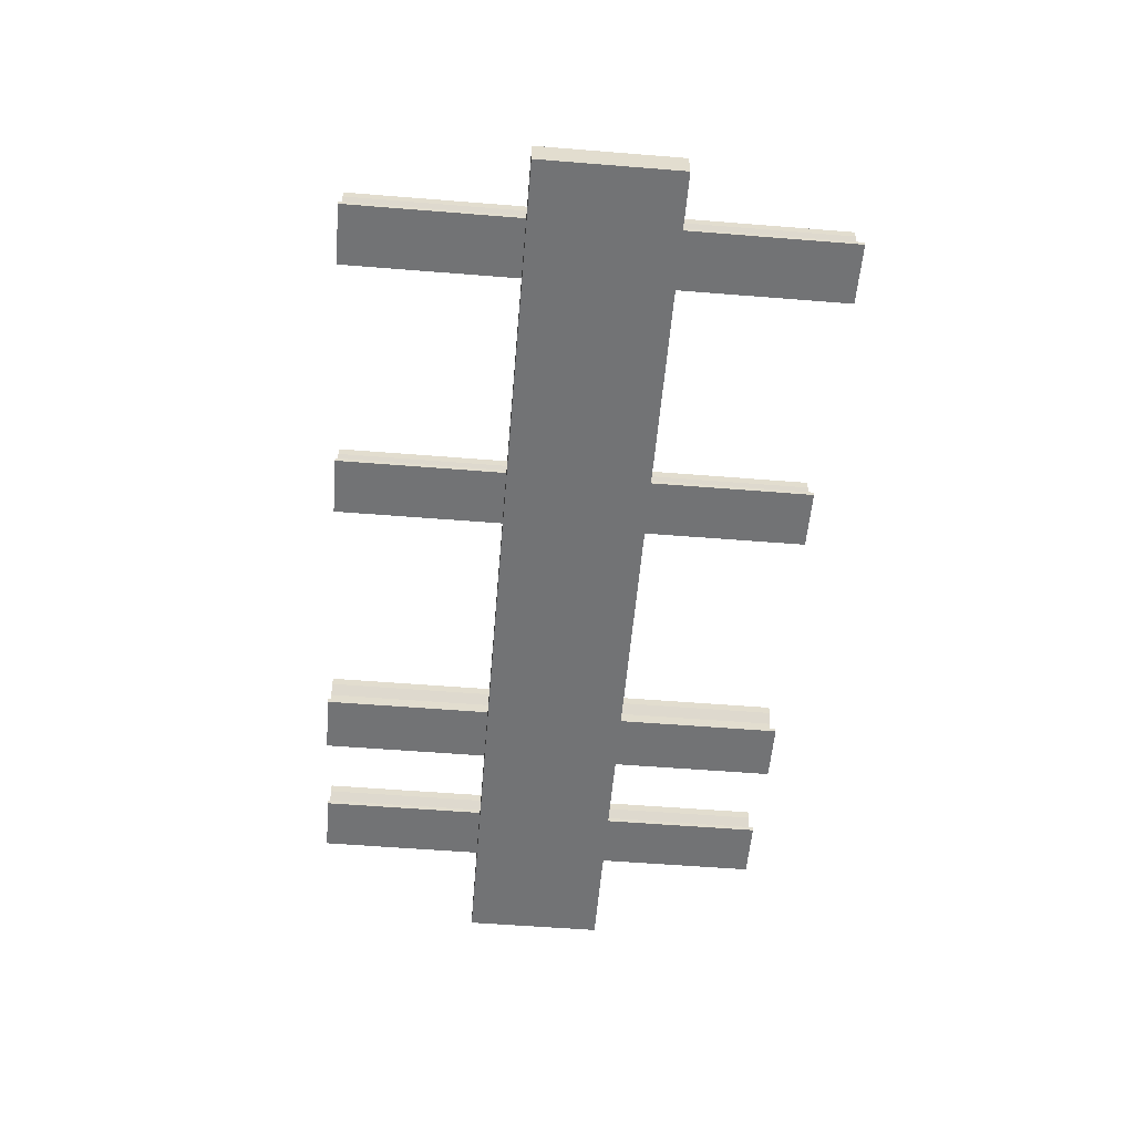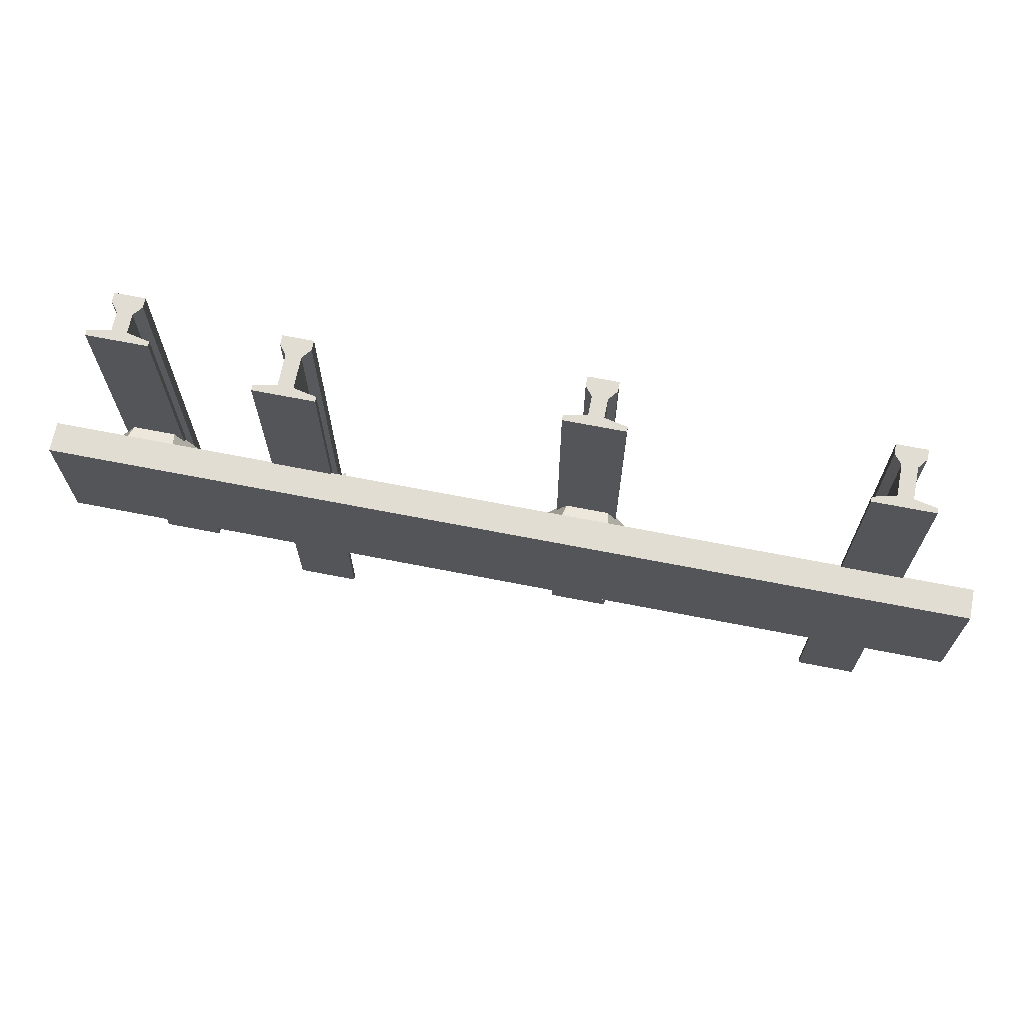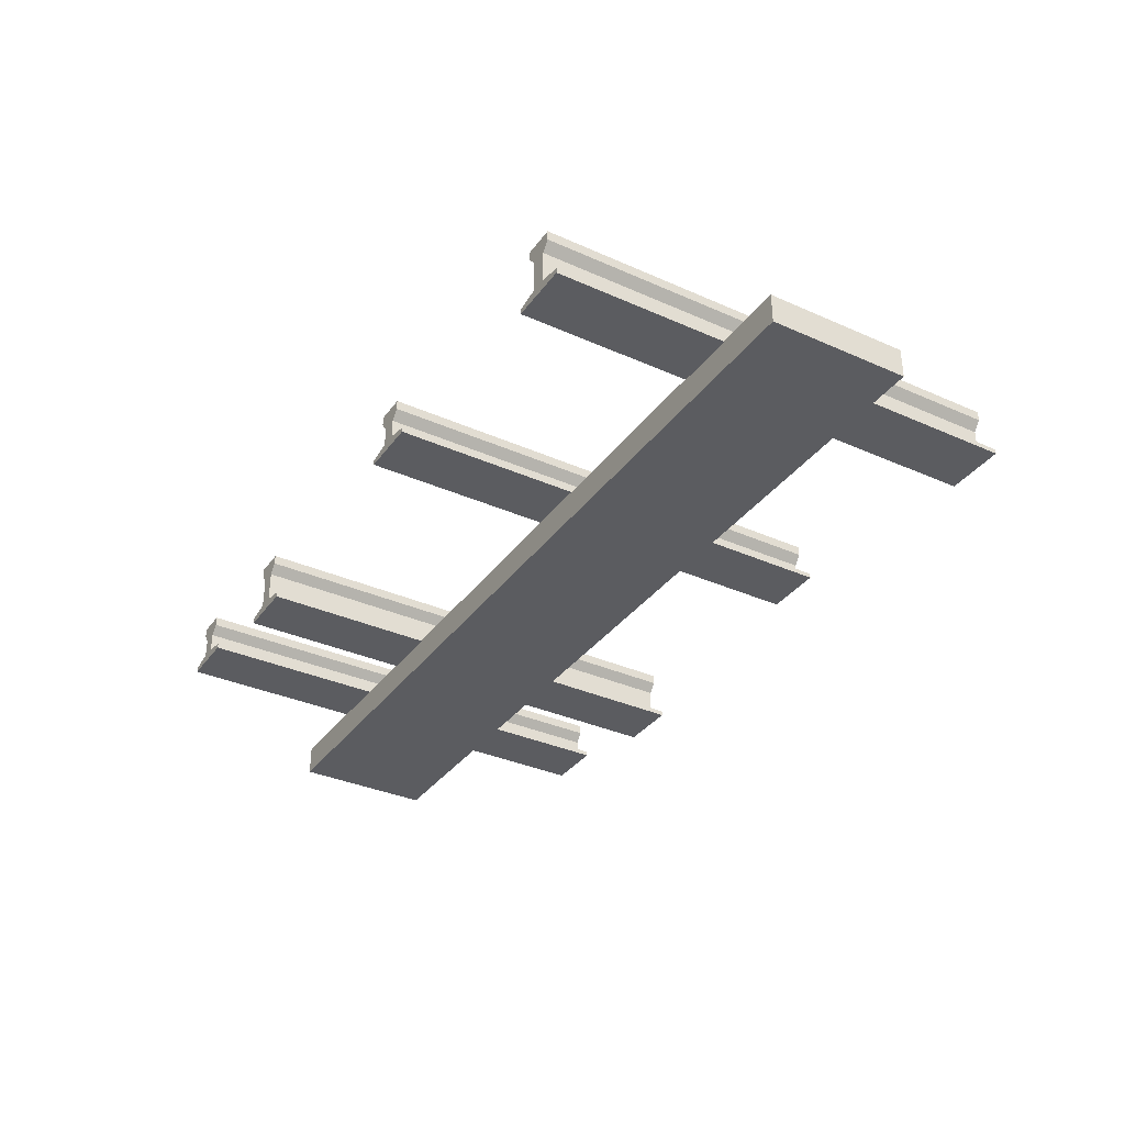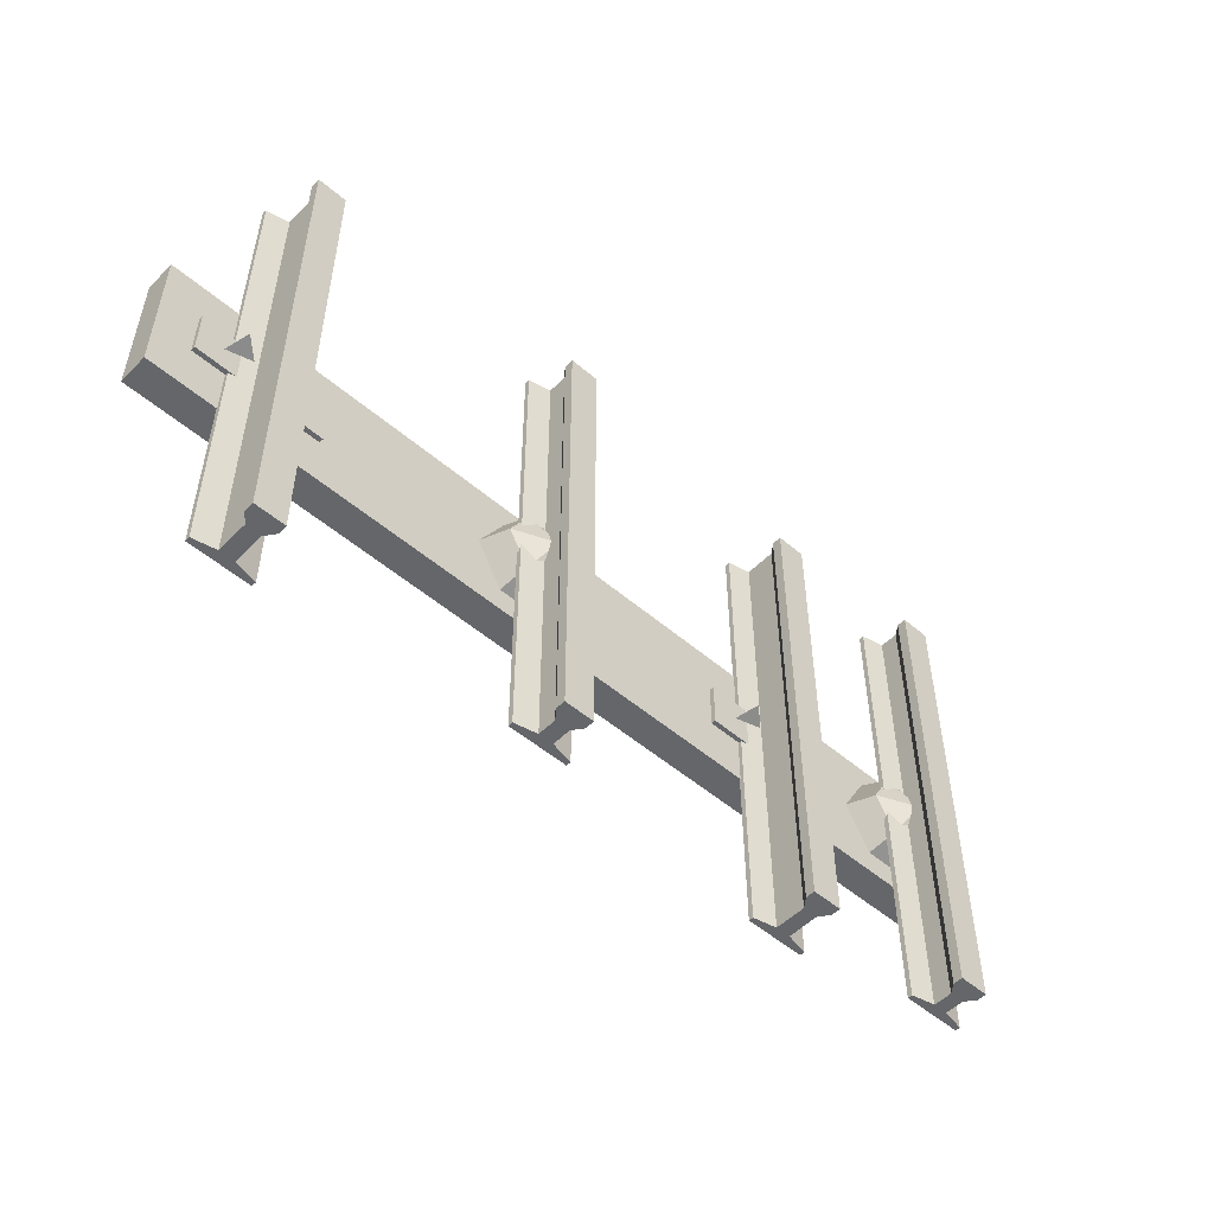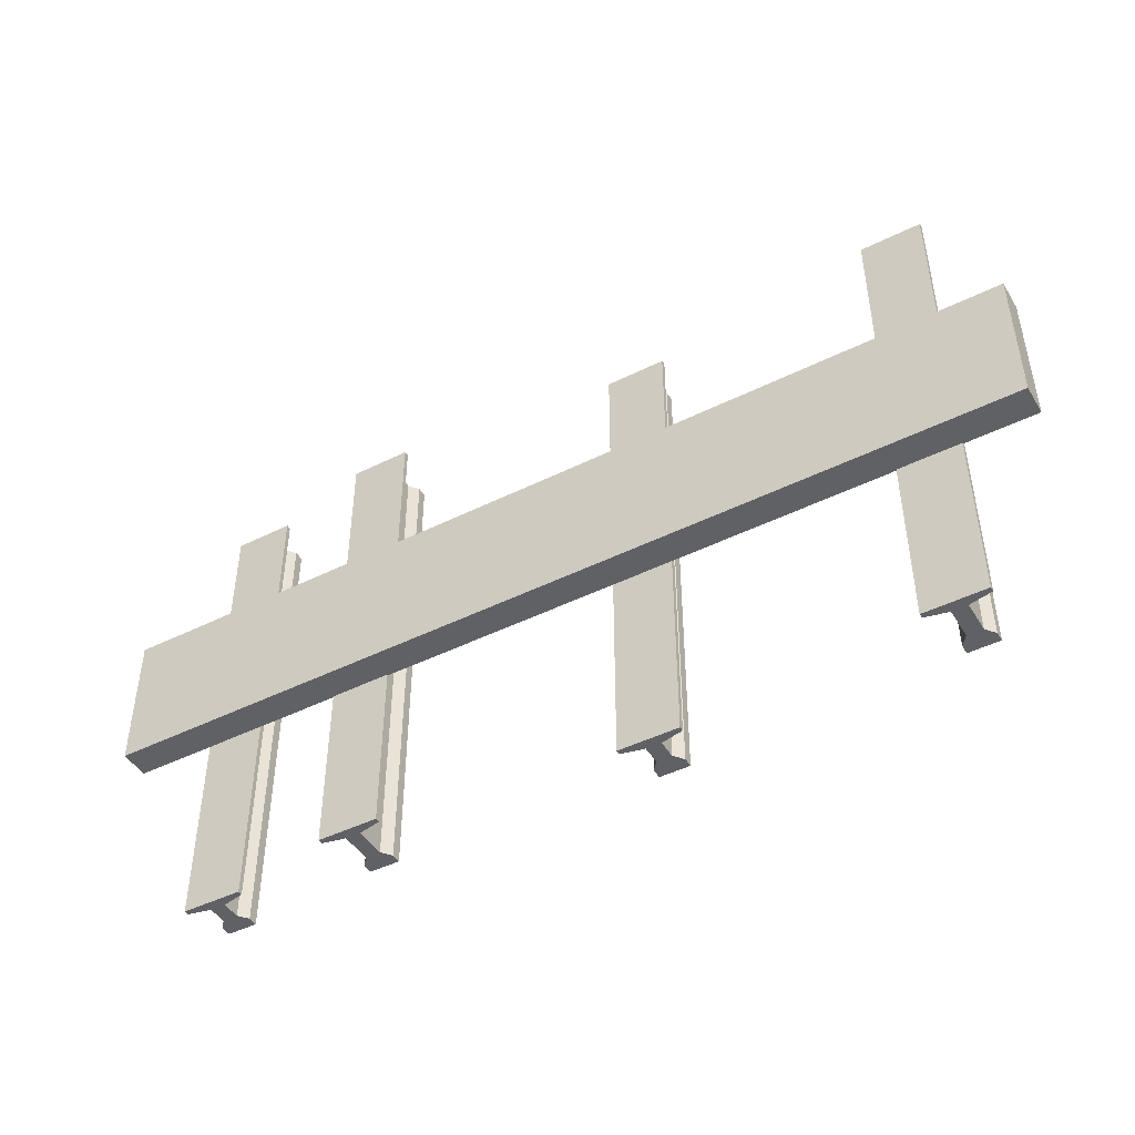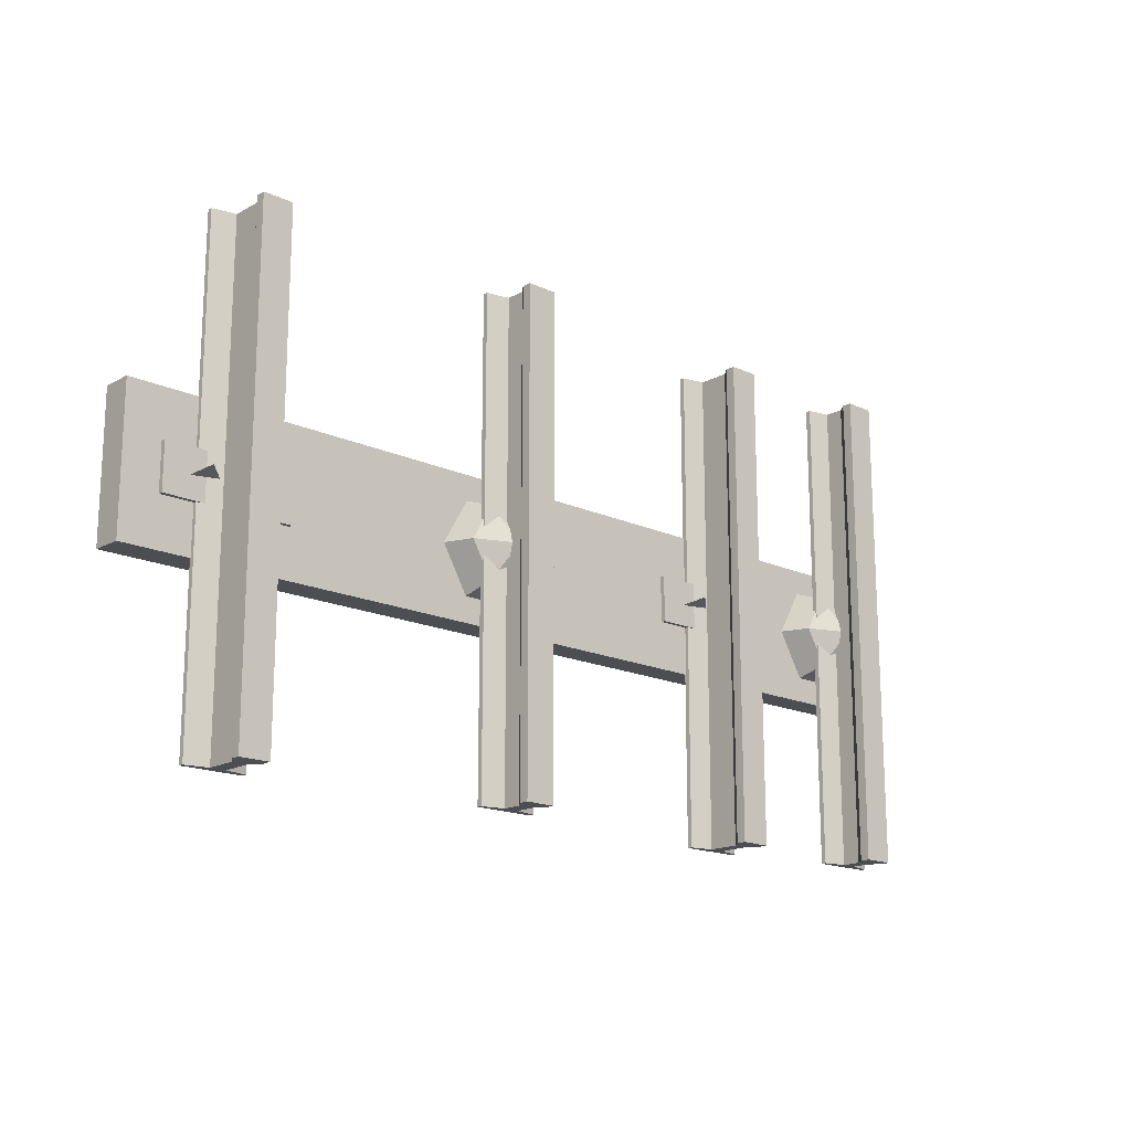
<metadata>
{"format":"obj","ext":"obj","renderer":"f3d","projection":"perspective","resolution":1024,"background":"white","views":[{"elev":-55.9,"azim":85.2,"up":"+Y"},{"elev":68.3,"azim":11.1,"up":"+Z"},{"elev":-34.5,"azim":59.1,"up":"+Y"},{"elev":-51.7,"azim":137.2,"up":"+Z"},{"elev":-45.6,"azim":29.8,"up":"+Z"},{"elev":-17.0,"azim":137.5,"up":"+Z"}]}
</metadata>
<code>
o christunnel_(1)_christunnel_(1).003
v 0.7239 0.02538 0.0475
v 0.7239 0.01596 0.0475
v 0.7239 0.01596 -0.0475
v 0.4572 0.02538 0.0475
v 0.4572 0.01596 0.0475
v 0.4572 0.02538 -0.0475
v 0.4572 0.01596 -0.0475
v 0.7239 0.02538 -0.0475
v -0.463 0.02538 0.0475
v -0.463 0.01596 0.0475
v -0.463 0.01596 -0.0475
v -0.7297 0.02538 0.0475
v -0.7297 0.01596 0.0475
v -0.7297 0.02538 -0.0475
v -0.7297 0.01596 -0.0475
v -0.463 0.02538 -0.0475
v 0.02771 0.1639 -0.5
v -0.03479 0.1639 -0.5
v -0.03479 0.1639 0.5
v 0.05896 0.06448 0.5
v -0.06604 0.06448 0.5
v -0.06604 0.06448 -0.5
v -0.03479 0.1439 -0.5
v 0.02771 0.1639 0.5
v 0.02771 0.1439 0.5
v 0.02771 0.1439 -0.5
v -0.03479 0.1439 0.5
v 0.01209 0.1239 -0.5
v -0.01916 0.1239 -0.5
v 0.01209 0.1239 0.5
v -0.01916 0.1239 0.5
v 0.01209 0.08447 -0.5
v -0.01916 0.08447 -0.5
v 0.01209 0.08447 0.5
v -0.01916 0.08447 0.5
v -0.06604 0.07447 -0.5
v 0.05896 0.07447 -0.5
v 0.05896 0.06448 -0.5
v 0.05896 0.07447 0.5
v -0.06604 0.07447 0.5
v -0.5647 0.137 -0.5
v -0.6272 0.137 -0.5
v -0.6272 0.137 0.5
v -0.5334 0.01204 0.5
v -0.6584 0.01204 0.5
v -0.6584 0.01204 -0.5
v -0.5647 0.117 -0.5
v -0.6272 0.117 -0.5
v -0.6272 0.117 0.5
v -0.5647 0.117 0.5
v -0.5647 0.137 0.5
v -0.6116 0.09704 -0.5
v -0.6116 0.09704 0.5
v -0.5803 0.09704 0.5
v -0.5803 0.09704 -0.5
v -0.6116 0.03204 -0.5
v -0.6116 0.03204 0.5
v -0.5803 0.03204 0.5
v -0.5803 0.03204 -0.5
v -0.5334 0.02204 -0.5
v -0.5334 0.01204 -0.5
v -0.6584 0.02204 -0.5
v -0.6584 0.02204 0.5
v -0.5334 0.02204 0.5
v 0.6228 0.137 -0.5
v 0.5603 0.137 -0.5
v 0.5603 0.137 0.5
v 0.6541 0.01204 0.5
v 0.5291 0.01204 0.5
v 0.5291 0.01204 -0.5
v 0.5603 0.117 -0.5
v 0.6228 0.137 0.5
v 0.6228 0.117 0.5
v 0.6228 0.117 -0.5
v 0.5603 0.117 0.5
v 0.6072 0.09704 -0.5
v 0.5759 0.09704 -0.5
v 0.6072 0.09704 0.5
v 0.5759 0.09704 0.5
v 0.6072 0.03204 -0.5
v 0.5759 0.03204 -0.5
v 0.6072 0.03204 0.5
v 0.5759 0.03204 0.5
v 0.5291 0.02204 -0.5
v 0.6541 0.02204 -0.5
v 0.6541 0.01204 -0.5
v 0.6541 0.02204 0.5
v 0.5291 0.02204 0.5
v -0.08701 0.07106 -0
v -0.00218 0.1062 -0
v -0.04459 0.07106 -0.07346
v -0.1221 -0.01376 0
v -0.06216 -0.01376 -0.1039
v 0.04023 0.07106 -0.07346
v 0.0578 -0.01376 -0.1039
v 0.08264 0.07106 -0
v 0.1178 -0.01376 0
v 0.04023 0.07106 0.07346
v 0.0578 -0.01376 0.1039
v -0.04459 0.07106 0.07346
v -0.06216 -0.01376 0.1039
v -0.9066 0.1639 -0.5
v -0.9691 0.1639 -0.5
v -0.9691 0.1639 0.5
v -0.8754 0.06448 0.5
v -1 0.06448 0.5
v -1 0.06448 -0.5
v -0.9691 0.1439 -0.5
v -0.9066 0.1639 0.5
v -0.9066 0.1439 0.5
v -0.9066 0.1439 -0.5
v -0.9691 0.1439 0.5
v -0.9223 0.1239 -0.5
v -0.9535 0.1239 -0.5
v -0.9223 0.1239 0.5
v -0.9535 0.1239 0.5
v -0.9223 0.08447 -0.5
v -0.9535 0.08447 -0.5
v -0.9223 0.08447 0.5
v -0.9535 0.08447 0.5
v -1 0.07447 -0.5
v -0.8754 0.07447 -0.5
v -0.8754 0.06448 -0.5
v -0.8754 0.07447 0.5
v -1 0.07447 0.5
v -1.021 0.07106 -0
v -0.9365 0.1062 -0
v -0.9789 0.07106 -0.07346
v -1.056 -0.01376 0
v -0.9965 -0.01376 -0.1039
v -0.8941 0.07106 -0.07346
v -0.8765 -0.01376 -0.1039
v -0.8517 0.07106 -0
v -0.8166 -0.01376 0
v -0.8941 0.07106 0.07346
v -0.8765 -0.01376 0.1039
v -0.9789 0.07106 0.07346
v -0.9965 -0.01376 0.1039
f 1 2 3
f 4 5 2
f 6 7 5
f 8 3 7
f 2 5 7
f 4 1 8
f 8 1 3
f 1 4 2
f 4 6 5
f 6 8 7
f 3 2 7
f 6 4 8
f 9 10 11
f 12 13 10
f 14 15 13
f 16 11 15
f 10 13 15
f 12 9 16
f 16 9 11
f 9 12 10
f 12 14 13
f 14 16 15
f 11 10 15
f 14 12 16
f 17 18 19
f 20 21 22
f 23 18 17
f 24 25 26
f 19 27 25
f 27 19 18
f 26 28 29
f 25 30 28
f 27 31 30
f 23 29 31
f 28 32 33
f 30 34 32
f 31 35 34
f 31 29 33
f 22 36 37
f 33 32 37
f 38 37 39
f 34 39 37
f 20 39 40
f 35 40 39
f 21 40 36
f 33 36 40
f 24 17 19
f 38 20 22
f 26 23 17
f 17 24 26
f 24 19 25
f 23 27 18
f 23 26 29
f 26 25 28
f 25 27 30
f 27 23 31
f 29 28 33
f 28 30 32
f 30 31 34
f 35 31 33
f 38 22 37
f 36 33 37
f 20 38 39
f 32 34 37
f 21 20 40
f 34 35 39
f 22 21 36
f 35 33 40
f 41 42 43
f 44 45 46
f 41 47 48
f 49 43 42
f 50 51 43
f 51 50 47
f 52 48 47
f 53 49 48
f 54 50 49
f 55 47 50
f 56 52 55
f 56 57 53
f 58 54 53
f 59 55 54
f 60 61 46
f 62 56 59
f 62 46 45
f 63 57 56
f 63 45 44
f 63 64 58
f 64 44 61
f 60 59 58
f 65 66 67
f 68 69 70
f 71 66 65
f 72 73 74
f 67 75 73
f 75 67 66
f 74 76 77
f 73 78 76
f 75 79 78
f 71 77 79
f 76 80 81
f 78 82 80
f 79 83 82
f 79 77 81
f 70 84 85
f 81 80 85
f 86 85 87
f 82 87 85
f 68 87 88
f 83 88 87
f 69 88 84
f 81 84 88
f 51 41 43
f 61 44 46
f 42 41 48
f 48 49 42
f 49 50 43
f 41 51 47
f 55 52 47
f 52 53 48
f 53 54 49
f 54 55 50
f 59 56 55
f 52 56 53
f 57 58 53
f 58 59 54
f 62 60 46
f 60 62 59
f 63 62 45
f 62 63 56
f 64 63 44
f 57 63 58
f 60 64 61
f 64 60 58
f 72 65 67
f 86 68 70
f 74 71 65
f 65 72 74
f 72 67 73
f 71 75 66
f 71 74 77
f 74 73 76
f 73 75 78
f 75 71 79
f 77 76 81
f 76 78 80
f 78 79 82
f 83 79 81
f 86 70 85
f 84 81 85
f 68 86 87
f 80 82 85
f 69 68 88
f 82 83 87
f 70 69 84
f 83 81 88
f 89 90 91
f 92 89 91 93
f 93 91 94 95
f 91 90 94
f 94 90 96
f 95 94 96 97
f 96 90 98
f 97 96 98 99
f 98 90 100
f 99 98 100 101
f 100 90 89
f 101 100 89 92
f 102 103 104
f 105 106 107
f 108 103 102
f 109 110 111
f 104 112 110
f 112 104 103
f 111 113 114
f 110 115 113
f 112 116 115
f 108 114 116
f 113 117 118
f 115 119 117
f 116 120 119
f 116 114 118
f 107 121 122
f 118 117 122
f 123 122 124
f 119 124 122
f 105 124 125
f 120 125 124
f 106 125 121
f 118 121 125
f 109 102 104
f 123 105 107
f 111 108 102
f 102 109 111
f 109 104 110
f 108 112 103
f 108 111 114
f 111 110 113
f 110 112 115
f 112 108 116
f 114 113 118
f 113 115 117
f 115 116 119
f 120 116 118
f 123 107 122
f 121 118 122
f 105 123 124
f 117 119 122
f 106 105 125
f 119 120 124
f 107 106 121
f 120 118 125
f 126 127 128
f 129 126 128 130
f 130 128 131 132
f 128 127 131
f 131 127 133
f 132 131 133 134
f 133 127 135
f 134 133 135 136
f 135 127 137
f 136 135 137 138
f 137 127 126
f 138 137 126 129
o christunnel_(1).001_christunnel_(1).004
v 0.6739 0.03001 -0.005625
v 0.658 0.0766 0.004682
v 0.6222 0.04371 -0.004928
v 0.5115 0.03001 0.005624
v 0.5274 0.07658 -0.00461
v 0.5629 0.04376 0.005183
v -0.513 0.03001 -0.005624
v -0.5288 0.07658 0.004609
v -0.5644 0.04376 -0.005183
v -0.6754 0.03001 0.005625
v -0.6594 0.0766 -0.004682
v -0.6237 0.04371 0.004928
f 139 140 141
f 142 143 144
f 145 146 147
f 148 149 150
o Cylinder_Cylinder.002
v 0.7978 0.01434 -0.1457
v 0.7978 -0.04811 -0.1457
v 0.7978 0.01434 0.1455
v 0.7978 -0.04811 0.1455
v -1.12 0.01434 -0.1457
v -1.12 -0.04811 -0.1457
v -1.12 0.01434 0.1455
v -1.12 -0.04811 0.1455
f 158 157 155 156
f 156 155 151 152
f 152 151 153 154
f 154 153 157 158
f 156 152 154 158
f 151 155 157 153

</code>
